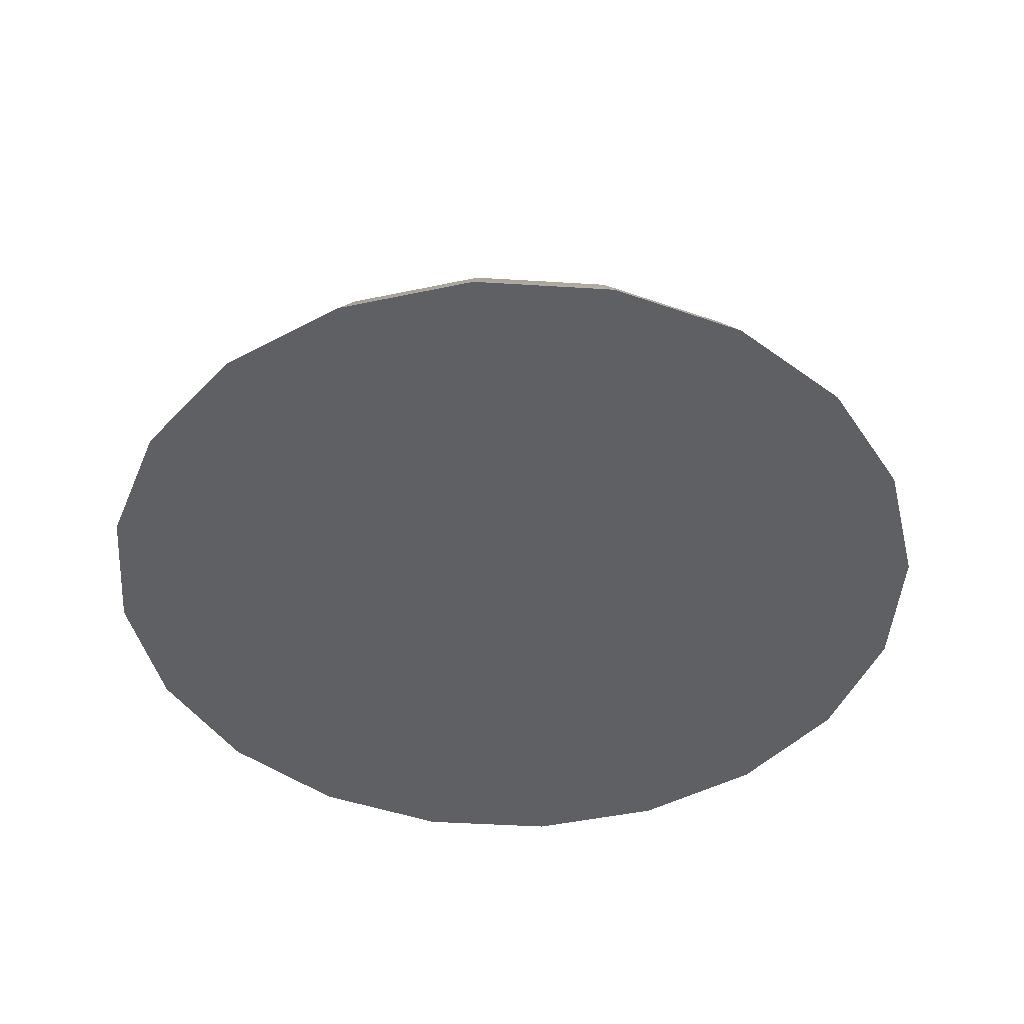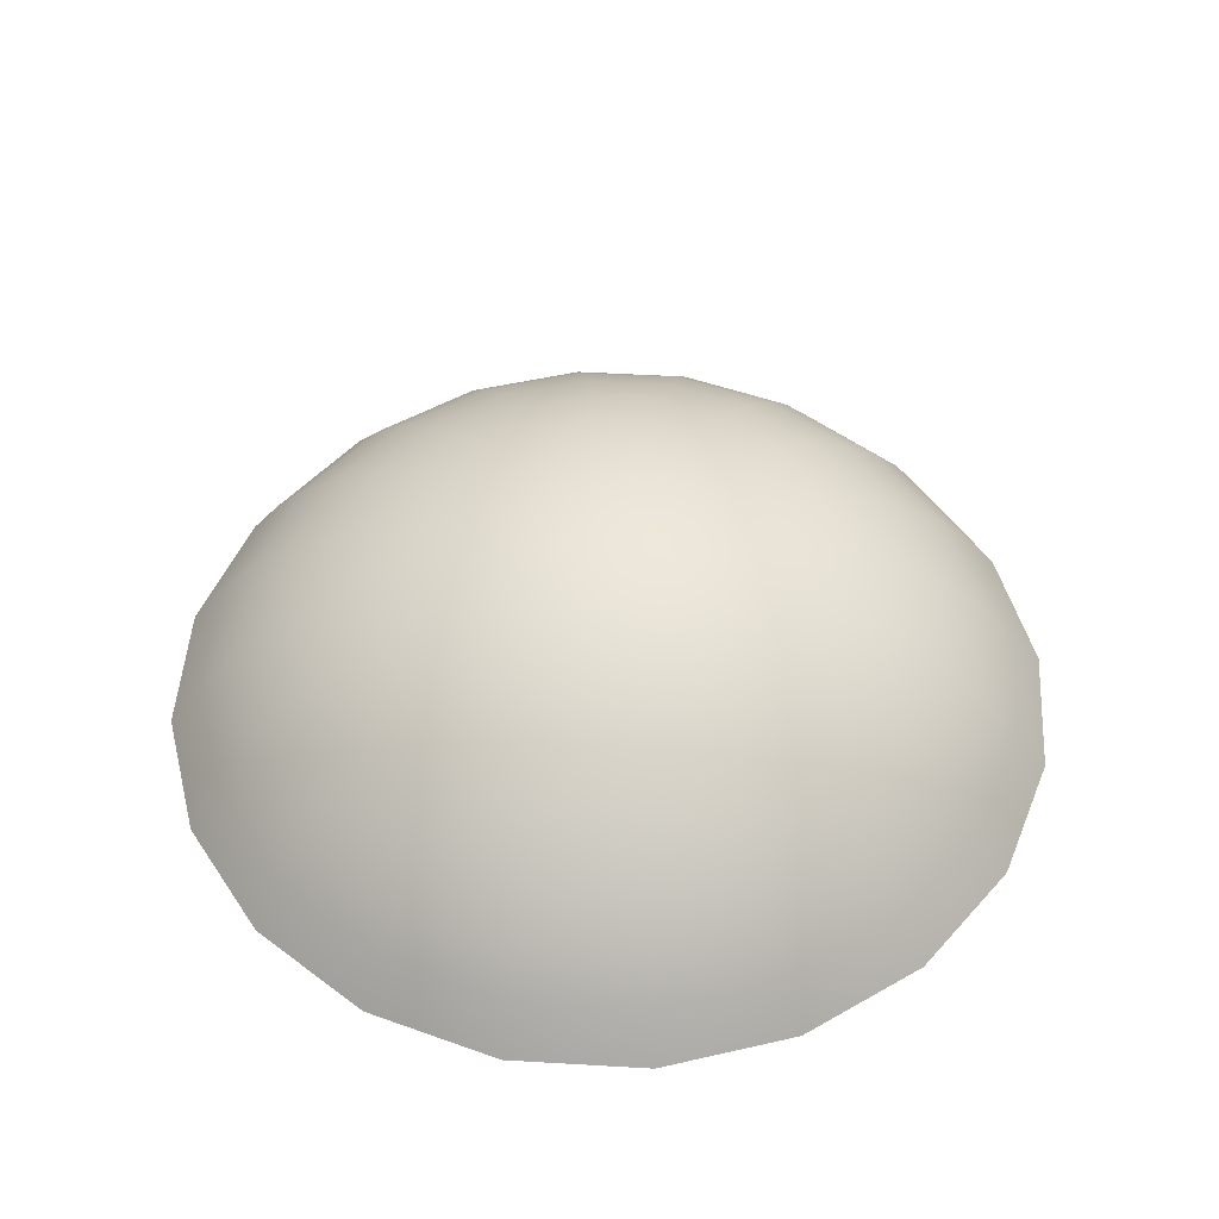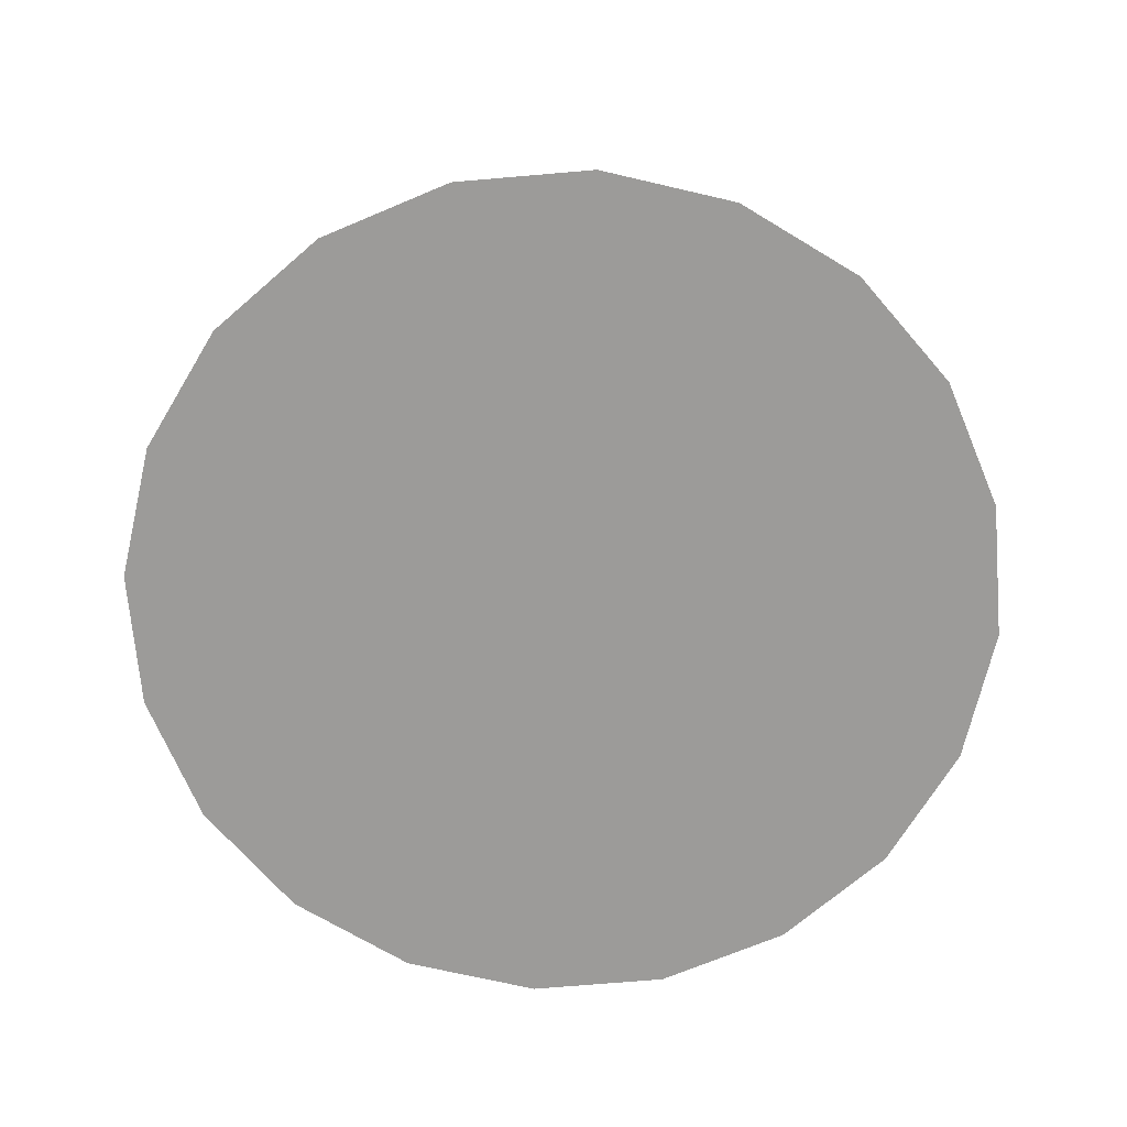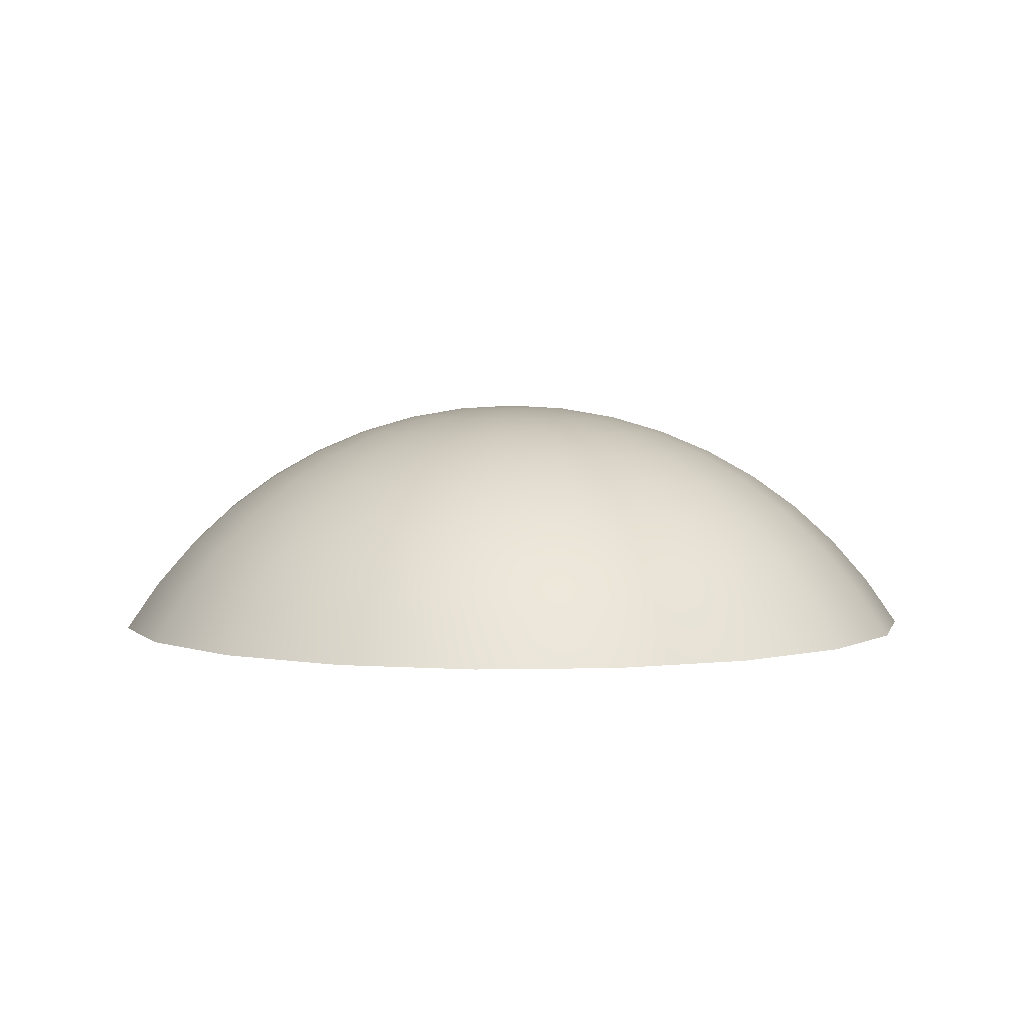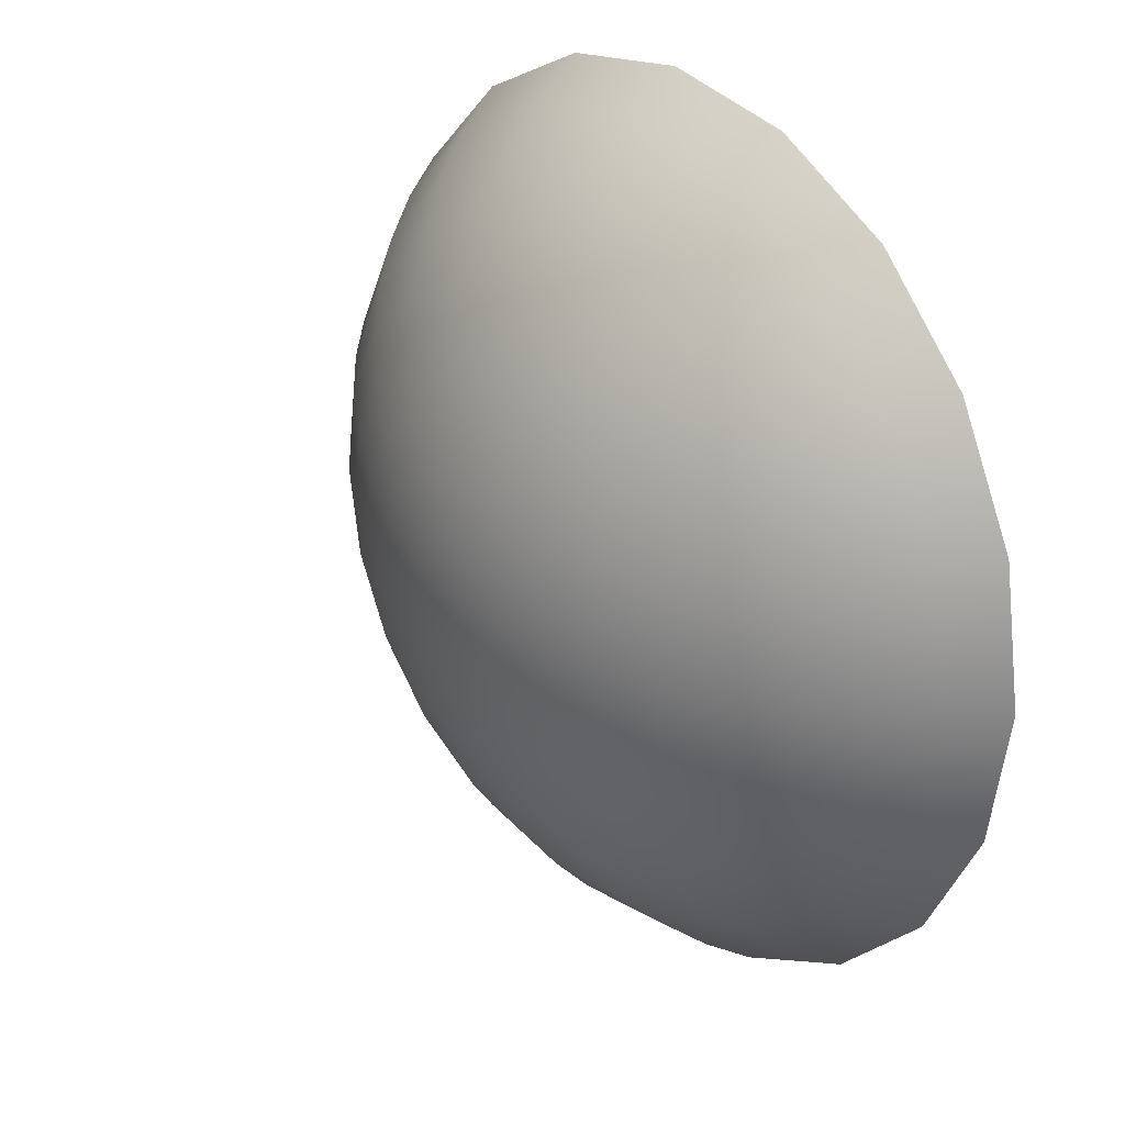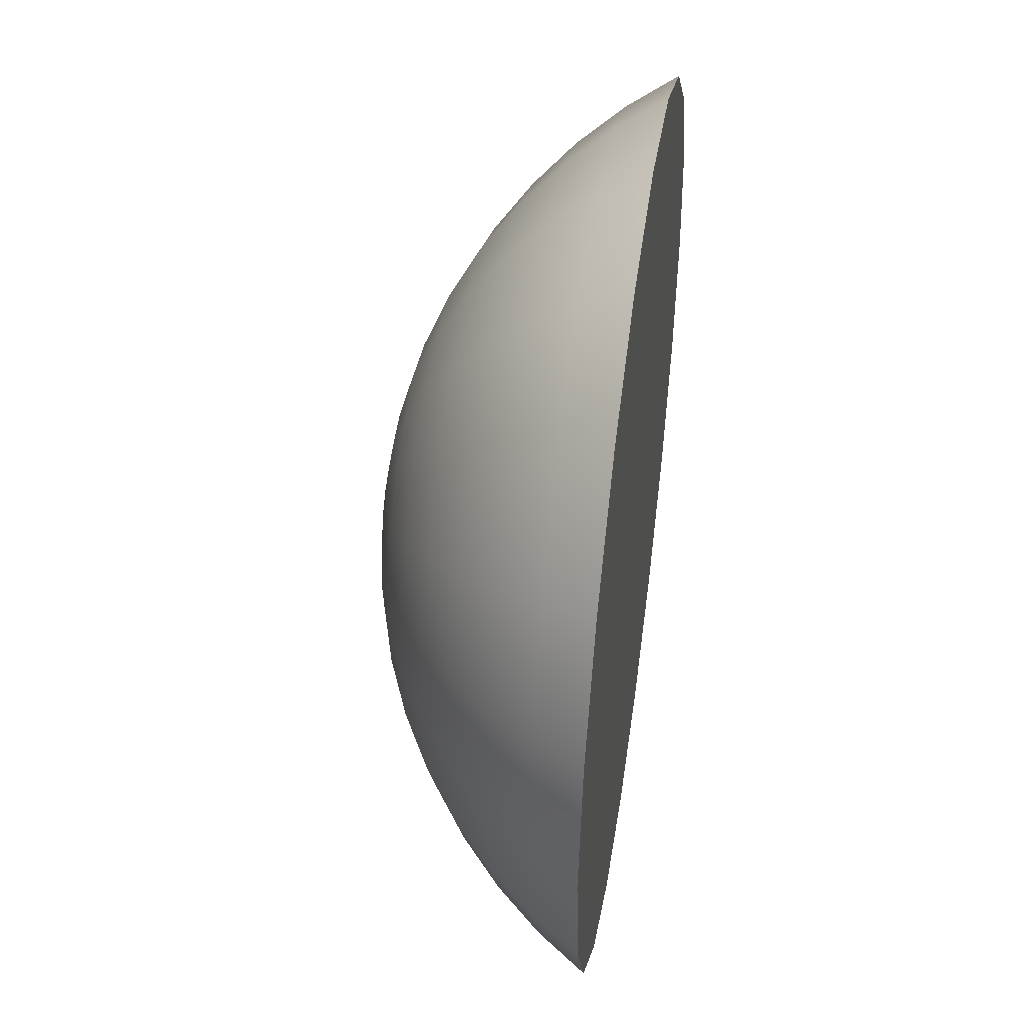
<metadata>
{"format":"obj","ext":"obj","renderer":"f3d","projection":"perspective","resolution":1024,"background":"white","views":[{"elev":-45.1,"azim":-67.1,"up":"+Y"},{"elev":49.0,"azim":120.7,"up":"+Y"},{"elev":-69.8,"azim":103.9,"up":"+Y"},{"elev":3.6,"azim":166.6,"up":"+Y"},{"elev":28.1,"azim":-128.7,"up":"+Z"},{"elev":45.9,"azim":-81.5,"up":"+Z"}]}
</metadata>
<code>
v  -1.822 9.4 -0.5126
v  -2.511 9.273 -2.632
v  -1.822 9.273 -2.741
v  -3.132 9.273 -2.315
v  -3.625 9.273 -1.823
v  -3.941 9.273 -1.201
v  -4.051 9.273 -0.5126
v  -3.941 9.273 0.176
v  -3.625 9.273 0.7972
v  -3.132 9.273 1.29
v  -2.511 9.273 1.607
v  -1.822 9.273 1.716
v  -1.133 9.273 1.607
v  -0.5123 9.273 1.29
v  -0.0193 9.273 0.7972
v  0.2973 9.273 0.176
v  0.4063 9.273 -0.5126
v  0.2972 9.273 -1.201
v  -0.0193 9.273 -1.823
v  -0.5123 9.273 -2.315
v  -1.133 9.273 -2.632
v  -3.191 8.895 -4.724
v  -1.822 8.895 -4.941
v  -4.425 8.895 -4.095
v  -5.405 8.895 -3.115
v  -6.034 8.895 -1.881
v  -6.25 8.895 -0.5126
v  -6.034 8.895 0.8558
v  -5.405 8.895 2.09
v  -4.425 8.895 3.07
v  -3.191 8.895 3.699
v  -1.822 8.895 3.916
v  -0.4537 8.895 3.699
v  0.7807 8.895 3.07
v  1.76 8.895 2.09
v  2.389 8.895 0.8557
v  2.606 8.895 -0.5126
v  2.389 8.895 -1.881
v  1.76 8.895 -3.115
v  0.7807 8.895 -4.095
v  -0.4537 8.895 -4.724
v  -3.853 8.271 -6.762
v  -1.822 8.271 -7.084
v  -5.684 8.271 -5.829
v  -7.138 8.271 -4.375
v  -8.072 8.271 -2.543
v  -8.393 8.271 -0.5126
v  -8.072 8.271 1.518
v  -7.138 8.271 3.35
v  -5.684 8.271 4.803
v  -3.853 8.271 5.737
v  -1.822 8.271 6.058
v  0.2085 8.271 5.737
v  2.04 8.271 4.803
v  3.494 8.271 3.35
v  4.427 8.271 1.518
v  4.749 8.271 -0.5126
v  4.427 8.271 -2.543
v  3.494 8.271 -4.375
v  2.04 8.271 -5.829
v  0.2084 8.271 -6.762
v  -4.489 7.407 -8.72
v  -1.822 7.407 -9.142
v  -6.894 7.407 -7.494
v  -8.803 7.407 -5.585
v  -10.03 7.407 -3.179
v  -10.45 7.407 -0.5126
v  -10.03 7.407 2.154
v  -8.803 7.407 4.56
v  -6.894 7.407 6.469
v  -4.489 7.407 7.694
v  -1.822 7.407 8.117
v  0.8445 7.407 7.694
v  3.25 7.407 6.469
v  5.159 7.407 4.56
v  6.385 7.407 2.154
v  6.807 7.407 -0.5126
v  6.385 7.407 -3.179
v  5.159 7.407 -5.585
v  3.25 7.407 -7.494
v  0.8445 7.407 -8.72
v  -5.09 6.317 -10.57
v  -1.822 6.317 -11.09
v  -8.039 6.317 -9.069
v  -10.38 6.317 -6.729
v  -11.88 6.317 -3.781
v  -12.4 6.317 -0.5126
v  -11.88 6.317 2.756
v  -10.38 6.317 5.704
v  -8.039 6.317 8.044
v  -5.09 6.317 9.546
v  -1.822 6.317 10.06
v  1.446 6.317 9.546
v  4.395 6.317 8.044
v  6.735 6.317 5.704
v  8.237 6.317 2.756
v  8.755 6.317 -0.5126
v  8.237 6.317 -3.781
v  6.735 6.317 -6.729
v  4.395 6.317 -9.069
v  1.446 6.317 -10.57
v  -5.65 5.013 -12.29
v  -1.822 5.013 -12.9
v  -9.104 5.013 -10.53
v  -11.84 5.013 -7.794
v  -13.6 5.013 -4.341
v  -14.21 5.013 -0.5126
v  -13.6 5.013 3.316
v  -11.84 5.013 6.769
v  -9.104 5.013 9.51
v  -5.65 5.013 11.27
v  -1.822 5.013 11.88
v  2.006 5.013 11.27
v  5.46 5.013 9.51
v  8.2 5.013 6.769
v  9.96 5.013 3.316
v  10.57 5.013 -0.5126
v  9.96 5.013 -4.341
v  8.2 5.013 -7.794
v  5.46 5.013 -10.53
v  2.006 5.013 -12.29
v  -6.161 3.512 -13.87
v  -1.822 3.512 -14.55
v  -10.07 3.512 -11.87
v  -13.18 3.512 -8.765
v  -15.18 3.512 -4.851
v  -15.86 3.512 -0.5126
v  -15.18 3.512 3.826
v  -13.18 3.512 7.74
v  -10.07 3.512 10.85
v  -6.161 3.512 12.84
v  -1.822 3.512 13.53
v  2.517 3.512 12.84
v  6.431 3.512 10.85
v  9.537 3.512 7.74
v  11.53 3.512 3.826
v  12.22 3.512 -0.5126
v  11.53 3.512 -4.851
v  9.537 3.512 -8.765
v  6.431 3.512 -11.87
v  2.517 3.512 -13.87
v  -6.616 1.834 -15.27
v  -1.822 1.834 -16.02
v  -10.94 1.834 -13.06
v  -14.37 1.834 -9.63
v  -16.57 1.834 -5.306
v  -17.33 1.834 -0.5126
v  -16.57 1.834 4.281
v  -14.37 1.834 8.605
v  -10.94 1.834 12.04
v  -6.616 1.834 14.24
v  -1.822 1.834 15
v  2.971 1.834 14.24
v  7.296 1.834 12.04
v  10.73 1.834 8.605
v  12.93 1.834 4.281
v  13.69 1.834 -0.5126
v  12.93 1.834 -5.306
v  10.73 1.834 -9.63
v  7.296 1.834 -13.06
v  2.971 1.834 -15.27
v  -7.009 0 -16.48
v  -1.822 0 -17.3
v  -11.69 0 -14.09
v  -15.4 0 -10.38
v  -17.78 0 -5.699
v  -18.61 0 -0.5126
v  -17.78 0 4.674
v  -15.4 0 9.353
v  -11.69 0 13.07
v  -7.009 0 15.45
v  -1.822 0 16.27
v  3.365 0 15.45
v  8.043 0 13.07
v  11.76 0 9.353
v  14.14 0 4.674
v  14.96 0 -0.5127
v  14.14 0 -5.699
v  11.76 0 -10.38
v  8.043 0 -14.09
v  3.365 0 -16.48
v  -1.822 0 -0.5126
g Sphere001
f 1 2 3
f 1 4 2
f 1 5 4
f 1 6 5
f 1 7 6
f 1 8 7
f 1 9 8
f 1 10 9
f 1 11 10
f 1 12 11
f 1 13 12
f 1 14 13
f 1 15 14
f 1 16 15
f 1 17 16
f 1 18 17
f 1 19 18
f 1 20 19
f 1 21 20
f 1 3 21
f 22 23 3 2
f 24 22 2 4
f 25 24 4 5
f 26 25 5 6
f 27 26 6 7
f 28 27 7 8
f 29 28 8 9
f 30 29 9 10
f 31 30 10 11
f 32 31 11 12
f 33 32 12 13
f 34 33 13 14
f 35 34 14 15
f 36 35 15 16
f 37 36 16 17
f 38 37 17 18
f 39 38 18 19
f 40 39 19 20
f 41 40 20 21
f 23 41 21 3
f 42 43 23 22
f 44 42 22 24
f 45 44 24 25
f 46 45 25 26
f 47 46 26 27
f 48 47 27 28
f 49 48 28 29
f 50 49 29 30
f 51 50 30 31
f 52 51 31 32
f 53 52 32 33
f 54 53 33 34
f 55 54 34 35
f 56 55 35 36
f 57 56 36 37
f 58 57 37 38
f 59 58 38 39
f 60 59 39 40
f 61 60 40 41
f 43 61 41 23
f 62 63 43 42
f 64 62 42 44
f 65 64 44 45
f 66 65 45 46
f 67 66 46 47
f 68 67 47 48
f 69 68 48 49
f 70 69 49 50
f 71 70 50 51
f 72 71 51 52
f 73 72 52 53
f 74 73 53 54
f 75 74 54 55
f 76 75 55 56
f 77 76 56 57
f 78 77 57 58
f 79 78 58 59
f 80 79 59 60
f 81 80 60 61
f 63 81 61 43
f 82 83 63 62
f 84 82 62 64
f 85 84 64 65
f 86 85 65 66
f 87 86 66 67
f 88 87 67 68
f 89 88 68 69
f 90 89 69 70
f 91 90 70 71
f 92 91 71 72
f 93 92 72 73
f 94 93 73 74
f 95 94 74 75
f 96 95 75 76
f 97 96 76 77
f 98 97 77 78
f 99 98 78 79
f 100 99 79 80
f 101 100 80 81
f 83 101 81 63
f 102 103 83 82
f 104 102 82 84
f 105 104 84 85
f 106 105 85 86
f 107 106 86 87
f 108 107 87 88
f 109 108 88 89
f 110 109 89 90
f 111 110 90 91
f 112 111 91 92
f 113 112 92 93
f 114 113 93 94
f 115 114 94 95
f 116 115 95 96
f 117 116 96 97
f 118 117 97 98
f 119 118 98 99
f 120 119 99 100
f 121 120 100 101
f 103 121 101 83
f 122 123 103 102
f 124 122 102 104
f 125 124 104 105
f 126 125 105 106
f 127 126 106 107
f 128 127 107 108
f 129 128 108 109
f 130 129 109 110
f 131 130 110 111
f 132 131 111 112
f 133 132 112 113
f 134 133 113 114
f 135 134 114 115
f 136 135 115 116
f 137 136 116 117
f 138 137 117 118
f 139 138 118 119
f 140 139 119 120
f 141 140 120 121
f 123 141 121 103
f 142 143 123 122
f 144 142 122 124
f 145 144 124 125
f 146 145 125 126
f 147 146 126 127
f 148 147 127 128
f 149 148 128 129
f 150 149 129 130
f 151 150 130 131
f 152 151 131 132
f 153 152 132 133
f 154 153 133 134
f 155 154 134 135
f 156 155 135 136
f 157 156 136 137
f 158 157 137 138
f 159 158 138 139
f 160 159 139 140
f 161 160 140 141
f 143 161 141 123
f 162 163 143 142
f 164 162 142 144
f 165 164 144 145
f 166 165 145 146
f 167 166 146 147
f 168 167 147 148
f 169 168 148 149
f 170 169 149 150
f 171 170 150 151
f 172 171 151 152
f 173 172 152 153
f 174 173 153 154
f 175 174 154 155
f 176 175 155 156
f 177 176 156 157
f 178 177 157 158
f 179 178 158 159
f 180 179 159 160
f 181 180 160 161
f 163 181 161 143
f 182 163 162
f 182 162 164
f 182 164 165
f 182 165 166
f 182 166 167
f 182 167 168
f 182 168 169
f 182 169 170
f 182 170 171
f 182 171 172
f 182 172 173
f 182 173 174
f 182 174 175
f 182 175 176
f 182 176 177
f 182 177 178
f 182 178 179
f 182 179 180
f 182 180 181
f 182 181 163

</code>
